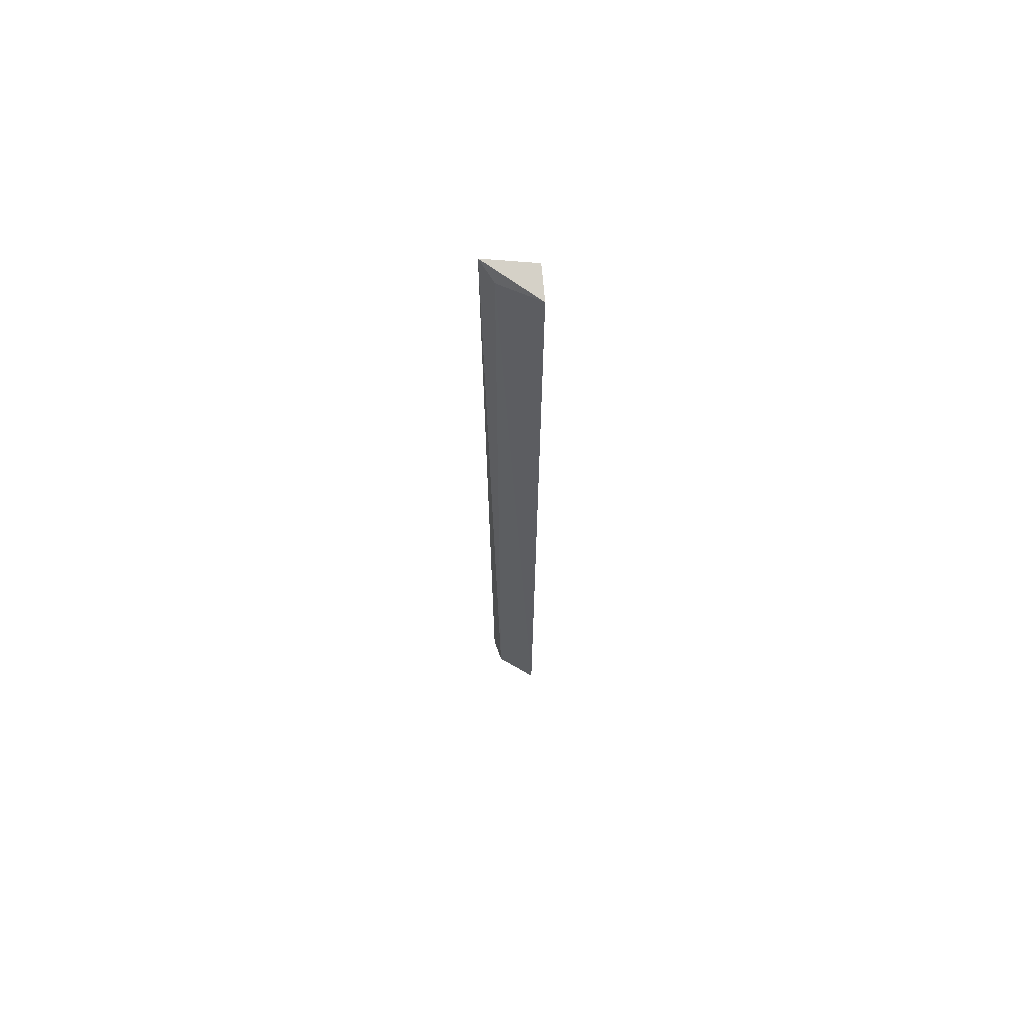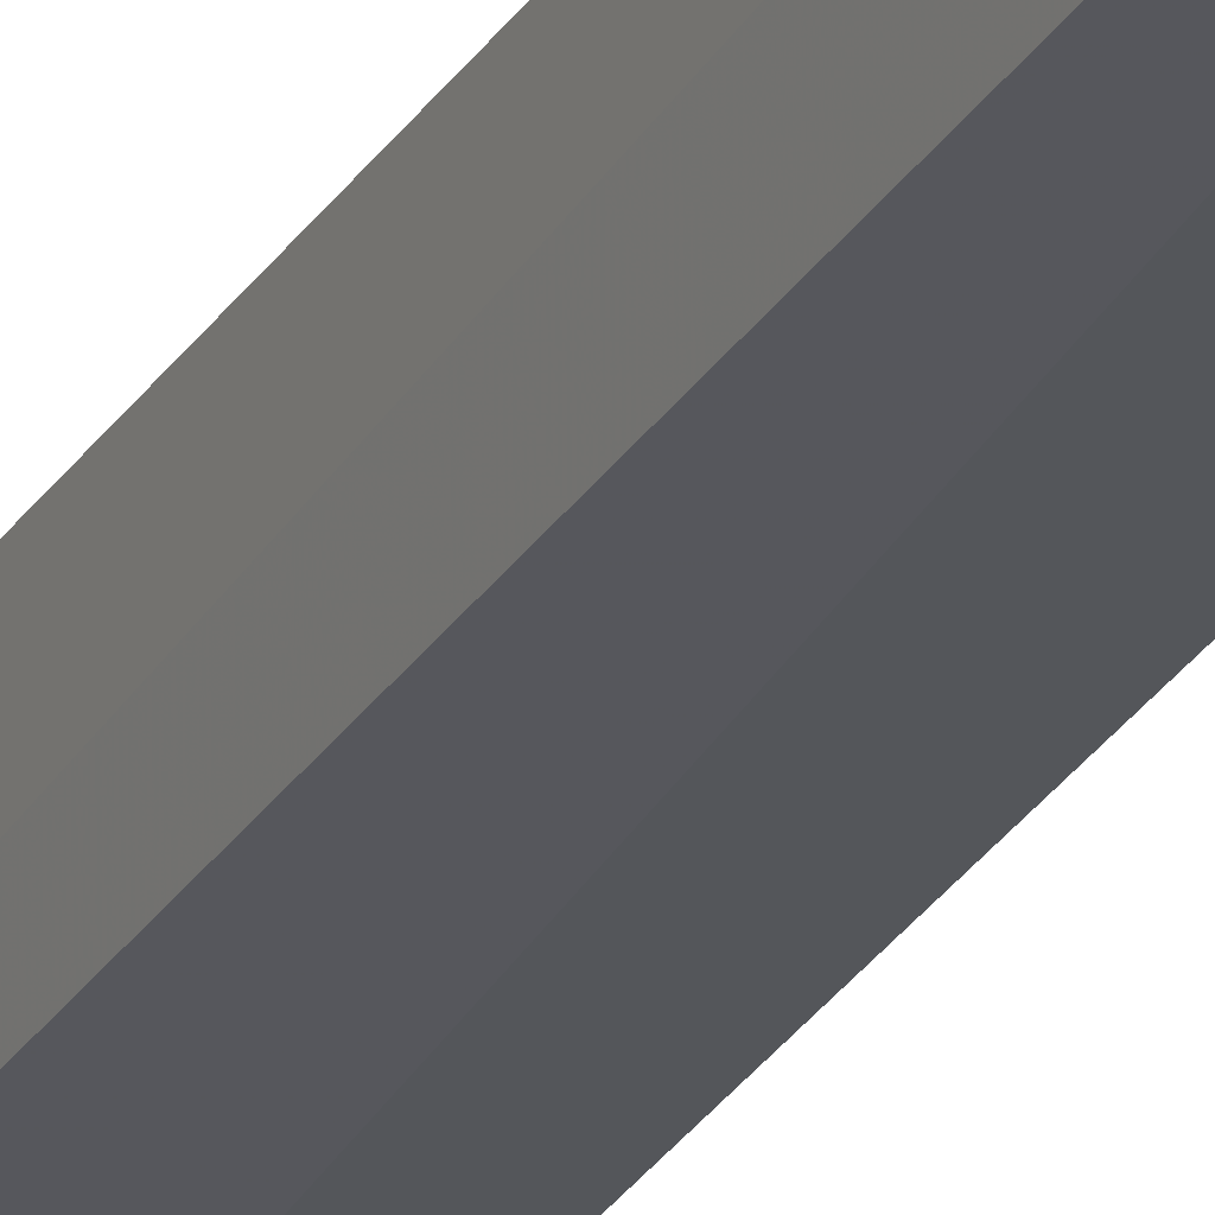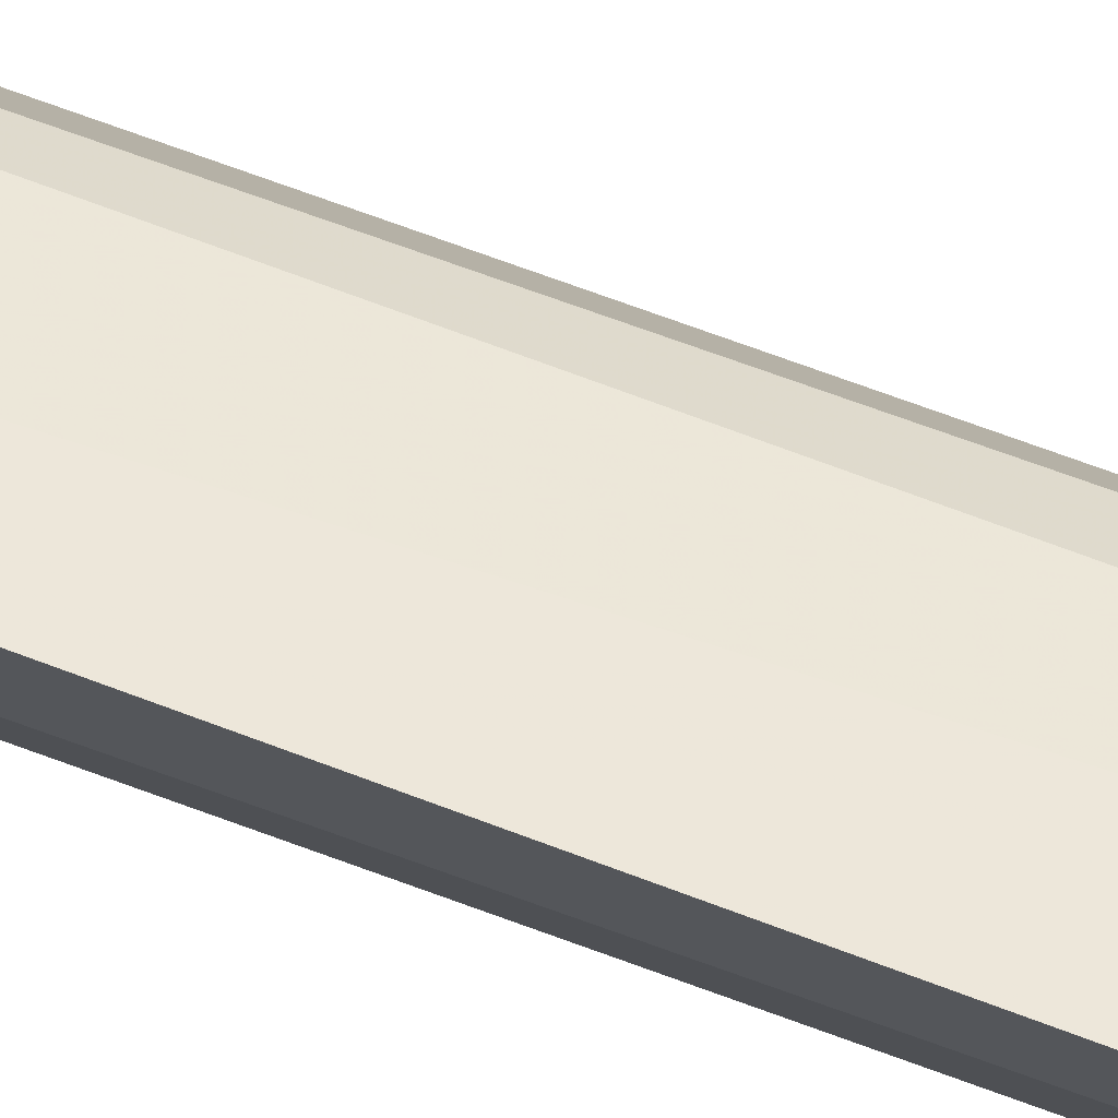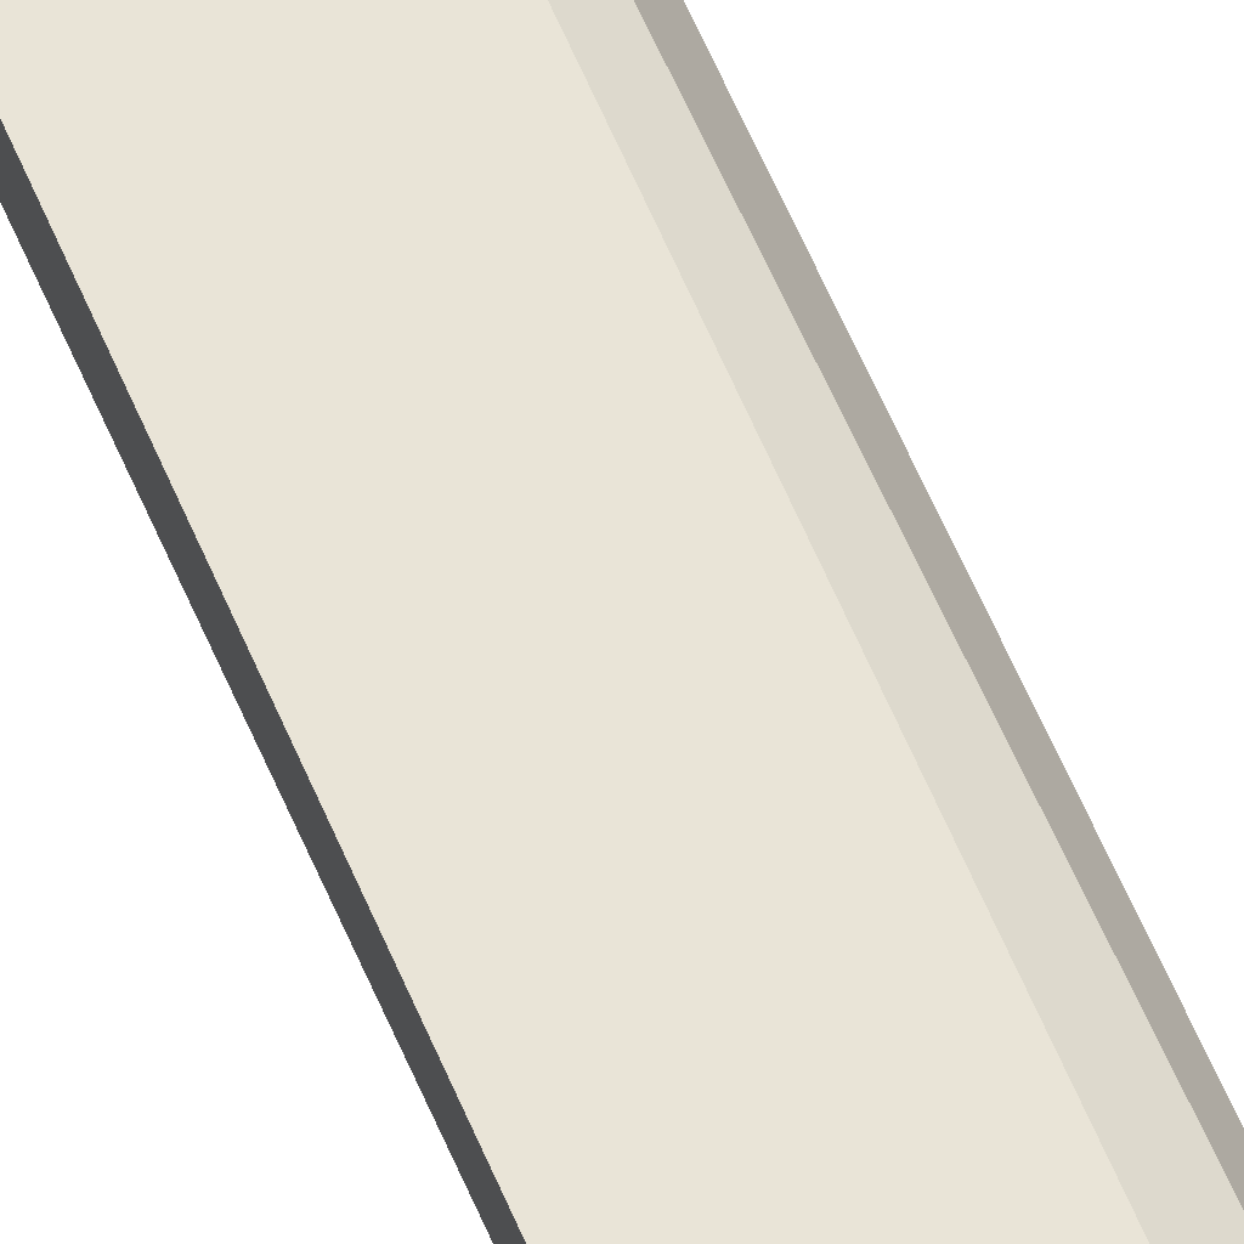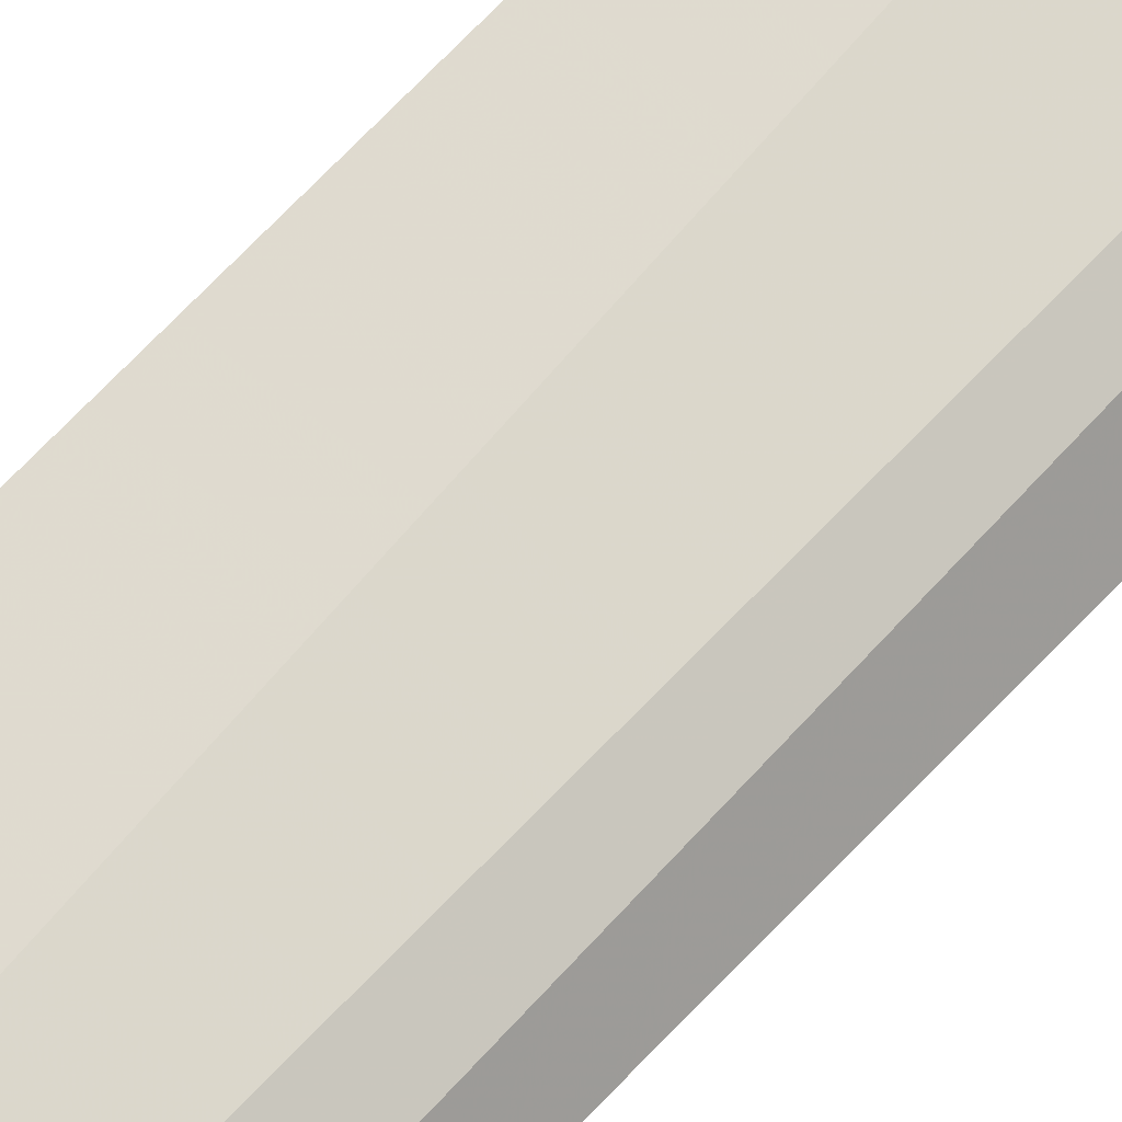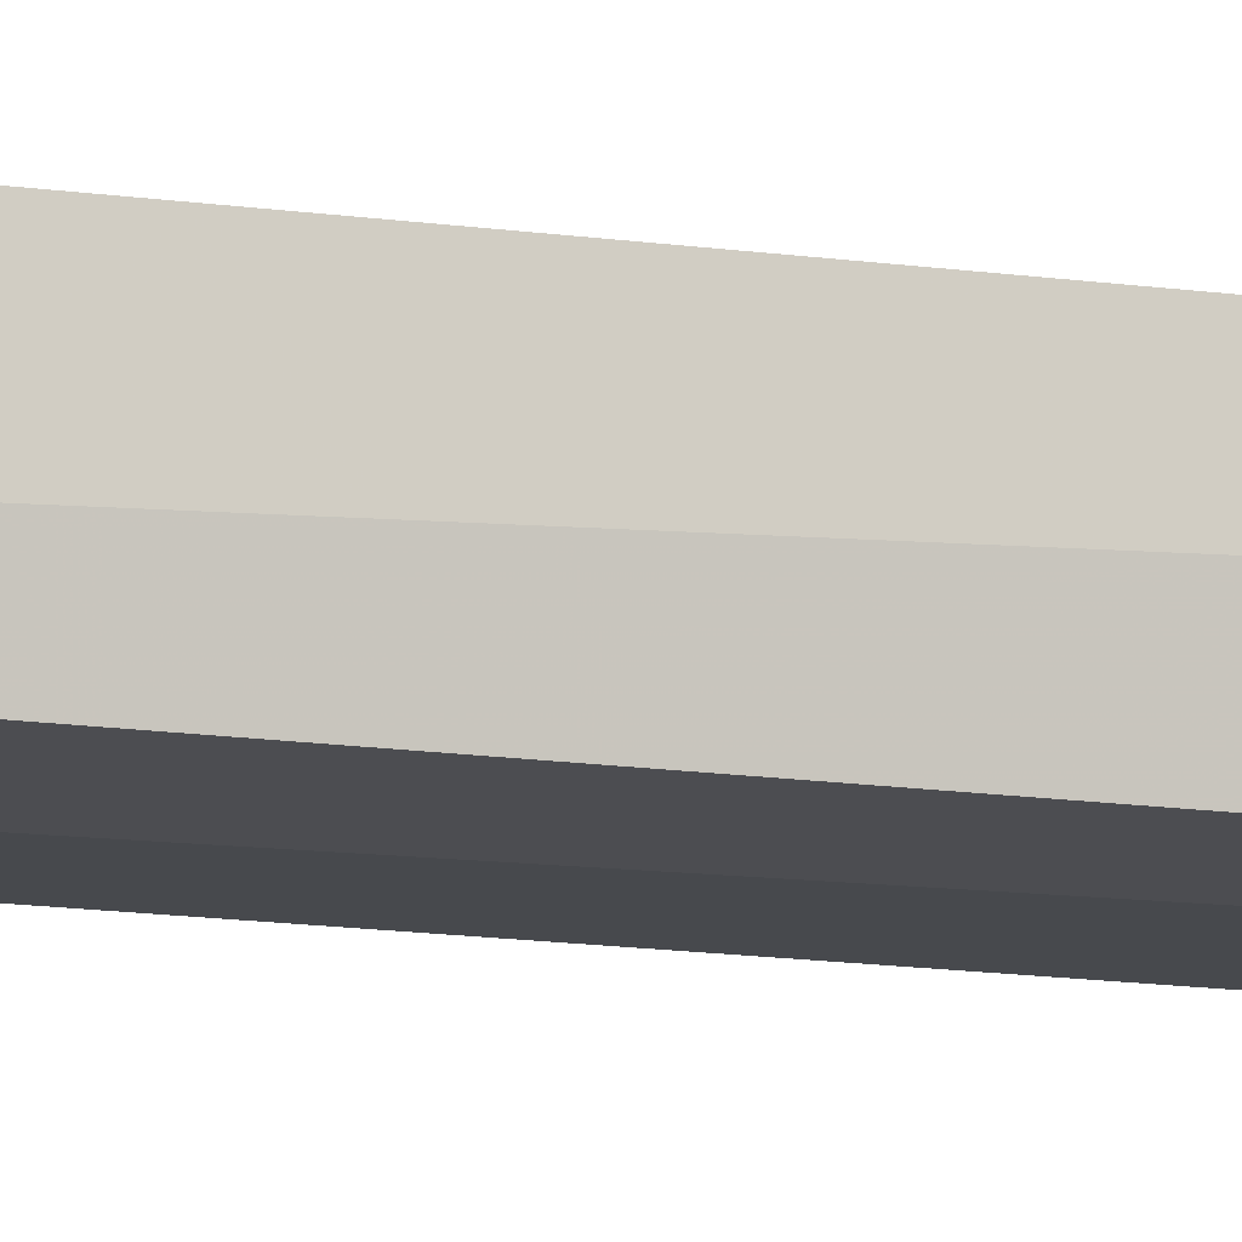
<metadata>
{"format":"obj","ext":"obj","renderer":"f3d","projection":"perspective","resolution":1024,"background":"white","views":[{"elev":66.5,"azim":-172.0,"up":"+Z"},{"elev":-27.2,"azim":-25.2,"up":"+Y"},{"elev":68.1,"azim":-69.0,"up":"+Y"},{"elev":57.0,"azim":-21.9,"up":"+Y"},{"elev":55.8,"azim":40.0,"up":"+Y"},{"elev":-16.3,"azim":-106.2,"up":"+Y"}]}
</metadata>
<code>
v 0.09009 0.09925 0.08542
v 0.08789 0.09393 -0.5
v 0.08085 0.1072 -0.5
v 0.05424 0.1162 0.08016
v 0.05884 0.09697 0.08454
v 0.08062 0.1067 0.07644
v 0.05758 0.09393 -0.5
v 0.05499 0.118 -0.5
f 1 2 3
f 5 2 1
f 5 1 4
f 6 1 3
f 6 4 1
f 7 3 2
f 7 2 5
f 7 5 4
f 8 6 3
f 8 4 6
f 8 7 4
f 8 3 7

</code>
